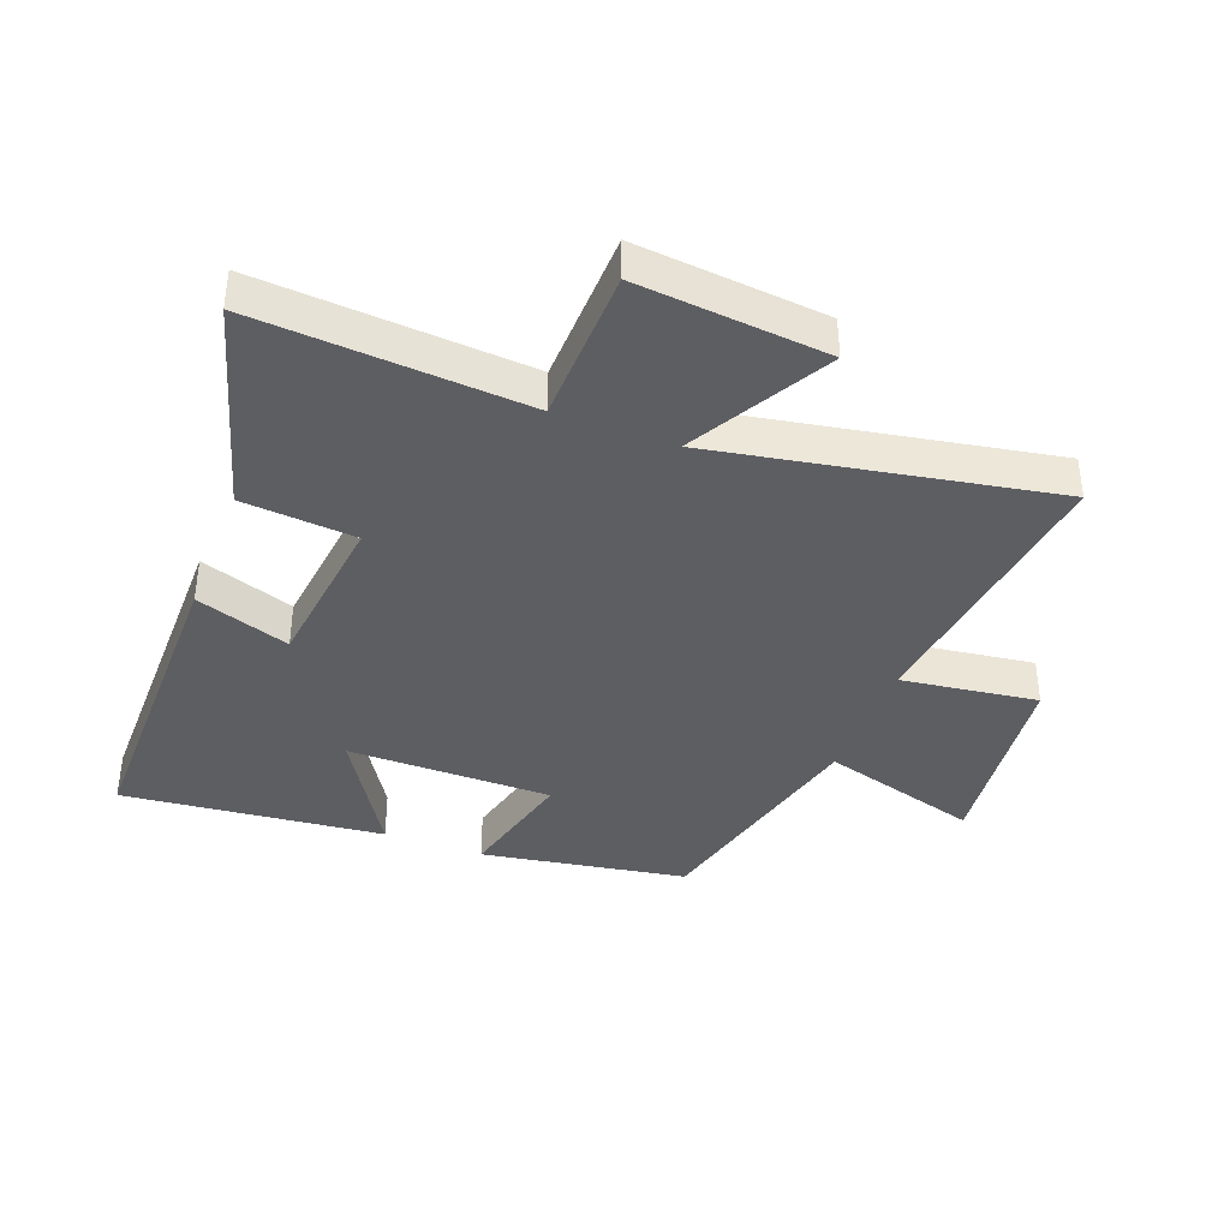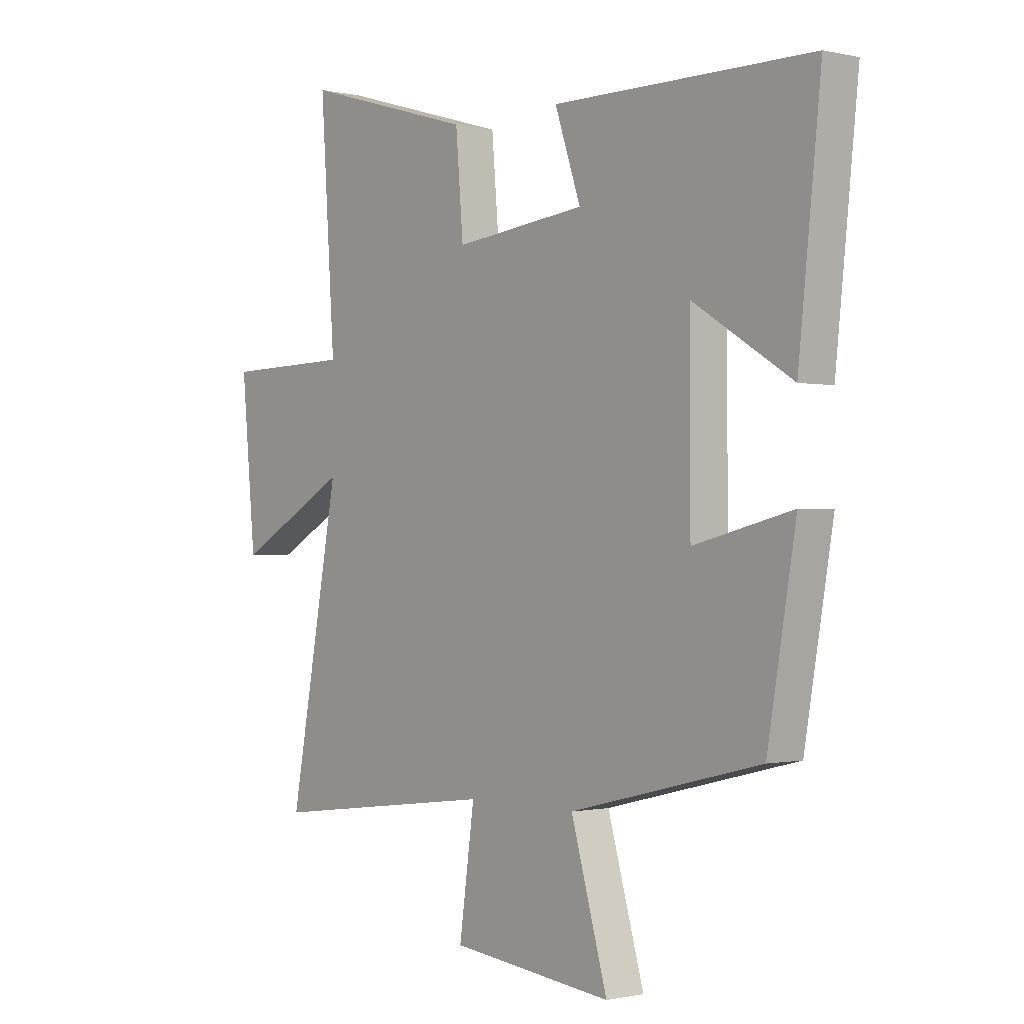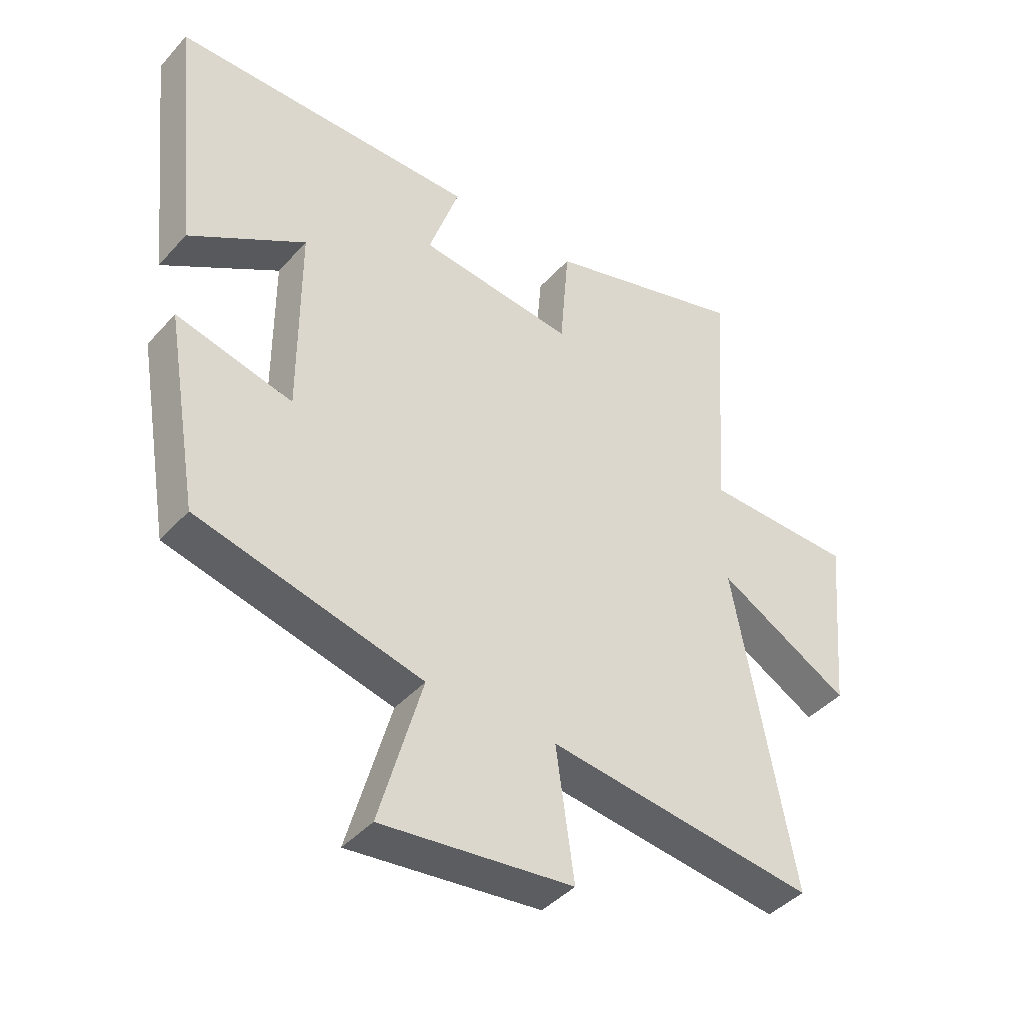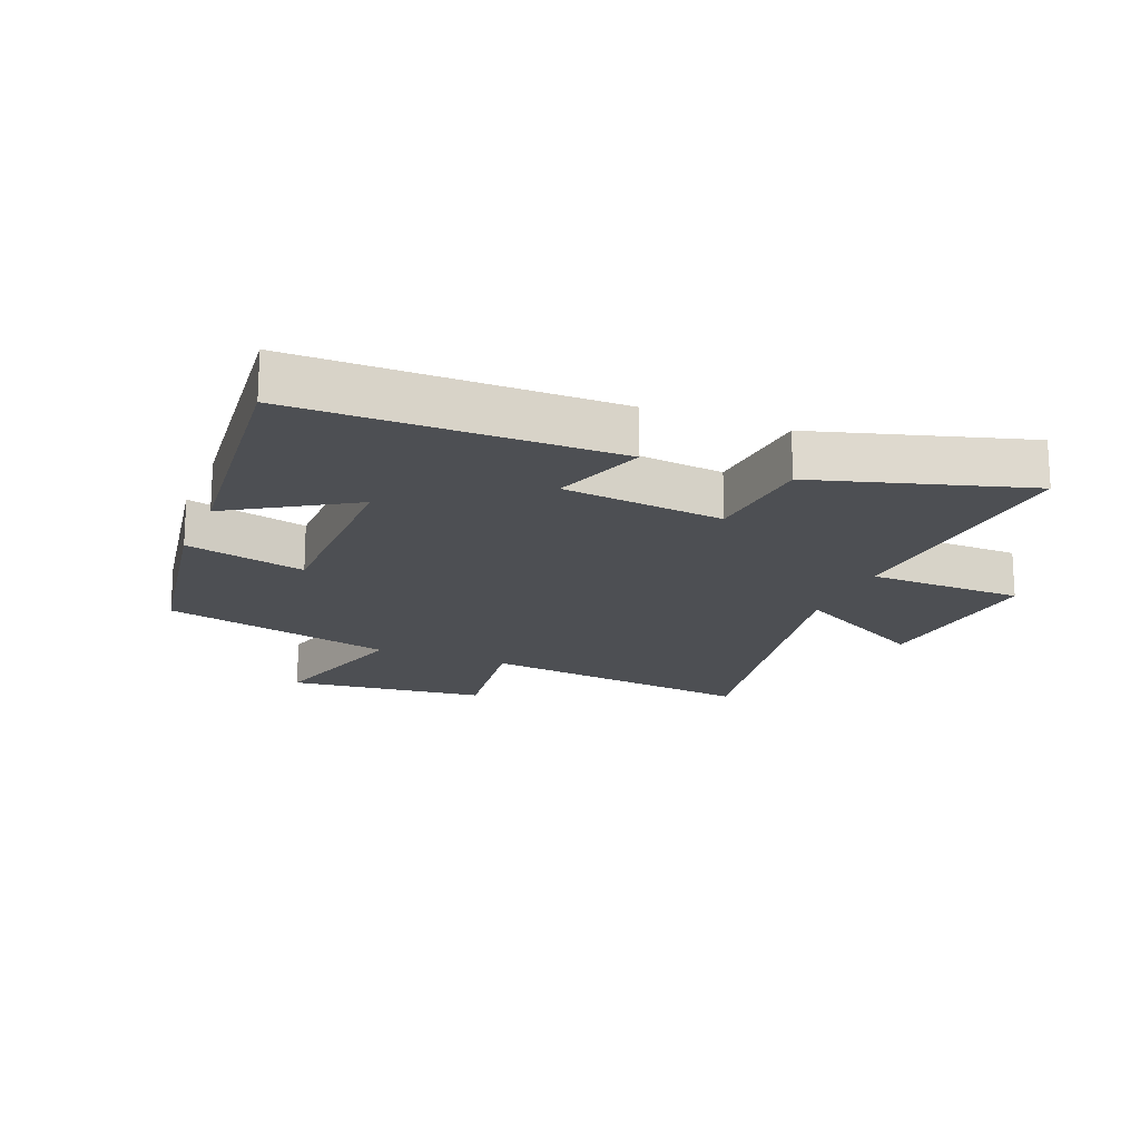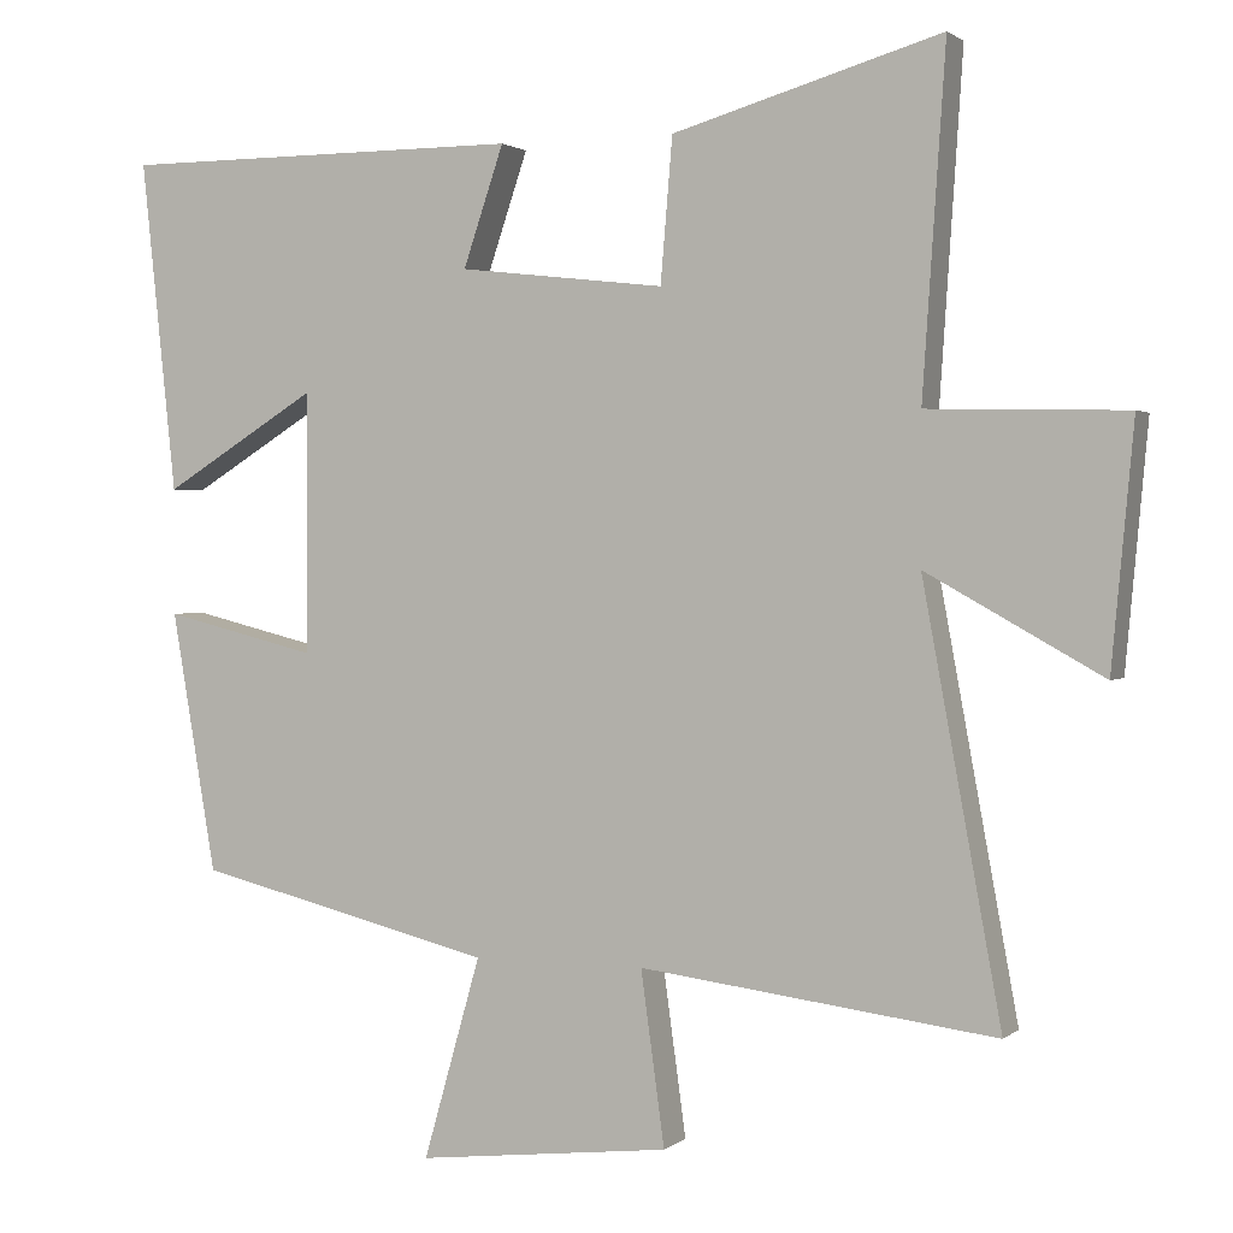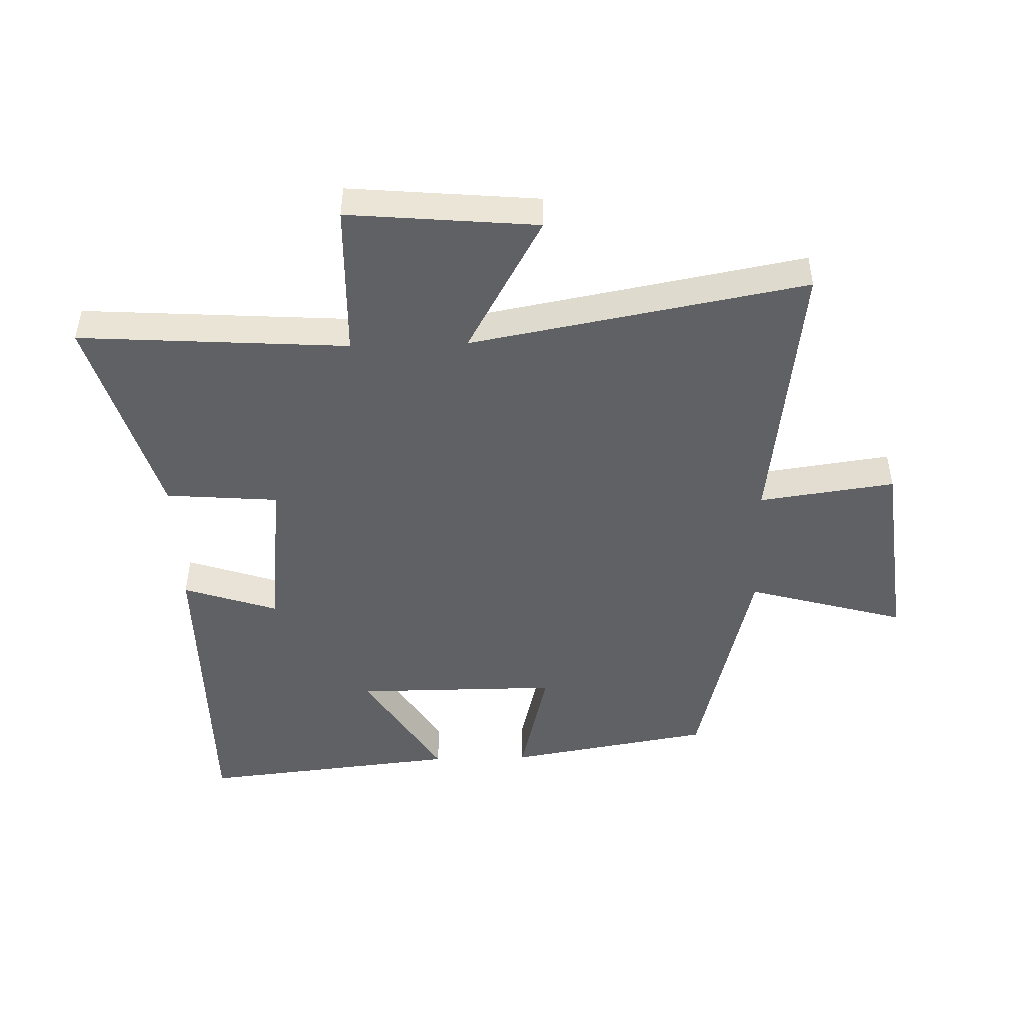
<metadata>
{"format":"obj","ext":"obj","renderer":"f3d","projection":"perspective","resolution":1024,"background":"white","views":[{"elev":-39.0,"azim":69.1,"up":"+Y"},{"elev":-0.7,"azim":-130.3,"up":"+Z"},{"elev":-42.3,"azim":-37.9,"up":"+Z"},{"elev":-17.9,"azim":-22.1,"up":"+Y"},{"elev":1.4,"azim":22.9,"up":"+Z"},{"elev":-47.3,"azim":91.7,"up":"+Y"}]}
</metadata>
<code>
v -0.544 0.07 0.499
v -0.034 0.07 0.5
v -0.085 0.07 0.349
v 0.175 0.07 0.319
v 0.19 0.07 0.5
v 0.529 0.07 0.599
v 0.5 0.07 0.167
v 0.75 0.07 0.161
v 0.722 0.07 -0.143
v 0.5 0.07 -0.019
v 0.599 0.07 -0.557
v 0.15 0.07 -0.5
v 0.18 0.07 -0.718
v -0.14 0.07 -0.754
v -0.068 0.07 -0.5
v -0.444 0.07 -0.407
v -0.5 0.07 -0.079
v -0.306 0.07 -0.127
v -0.306 0.07 0.201
v -0.5 0.07 0.081
v -0.544 0 0.499
v -0.034 0 0.5
v -0.085 0 0.349
v 0.175 0 0.319
v 0.19 0 0.5
v 0.529 0 0.599
v 0.5 0 0.167
v 0.75 0 0.161
v 0.722 0 -0.143
v 0.5 0 -0.019
v 0.599 0 -0.557
v 0.15 0 -0.5
v 0.18 0 -0.718
v -0.14 0 -0.754
v -0.068 0 -0.5
v -0.444 0 -0.407
v -0.5 0 -0.079
v -0.306 0 -0.127
v -0.306 0 0.201
v -0.5 0 0.081
f 19 20 1 2
f 18 19 2 3
f 15 16 17 18
f 15 18 3 4
f 12 13 14 15
f 12 15 4
f 10 11 12 4
f 7 8 9 10
f 7 10 4 5
f 5 6 7
f 22 21 40 39
f 23 22 39 38
f 38 37 36 35
f 24 23 38 35
f 35 34 33 32
f 24 35 32
f 24 32 31 30
f 30 29 28 27
f 25 24 30 27
f 27 26 25
f 1 21 22 2
f 2 22 23 3
f 3 23 24 4
f 4 24 25 5
f 5 25 26 6
f 6 26 27 7
f 7 27 28 8
f 8 28 29 9
f 9 29 30 10
f 10 30 31 11
f 11 31 32 12
f 12 32 33 13
f 13 33 34 14
f 14 34 35 15
f 15 35 36 16
f 16 36 37 17
f 17 37 38 18
f 18 38 39 19
f 19 39 40 20
f 20 40 21 1

</code>
